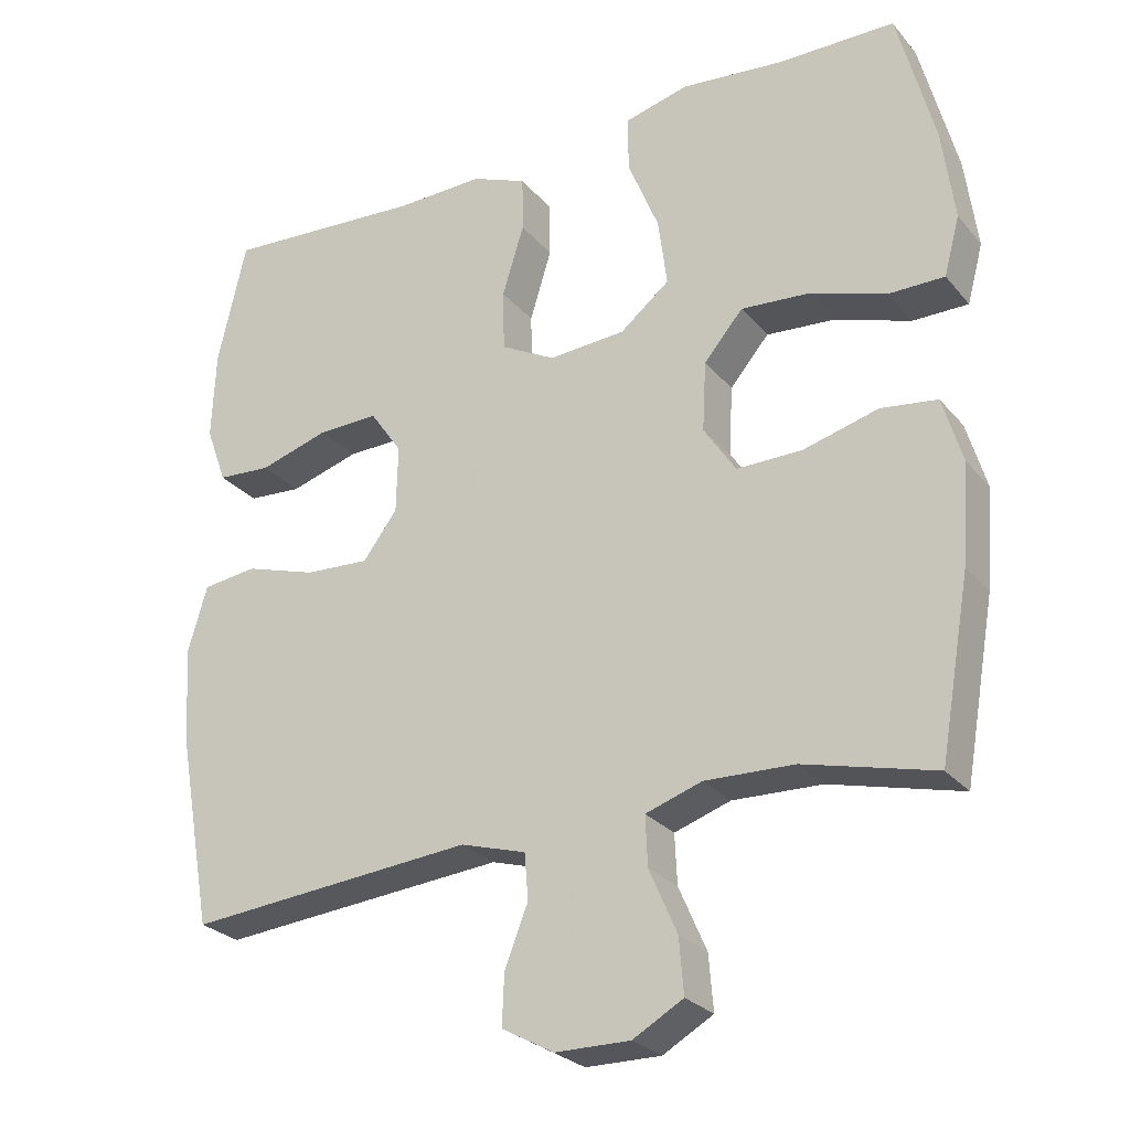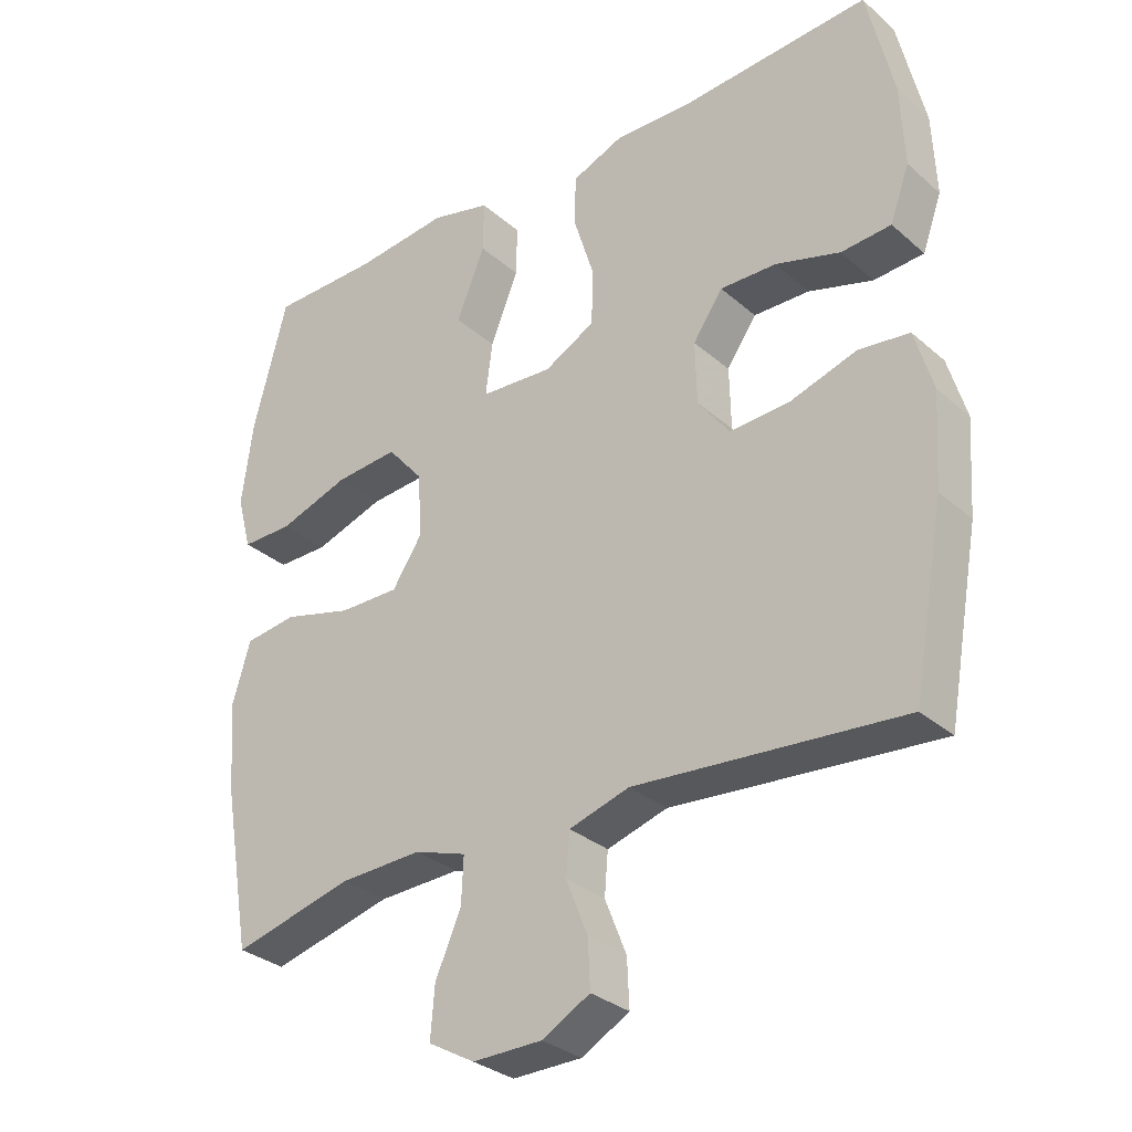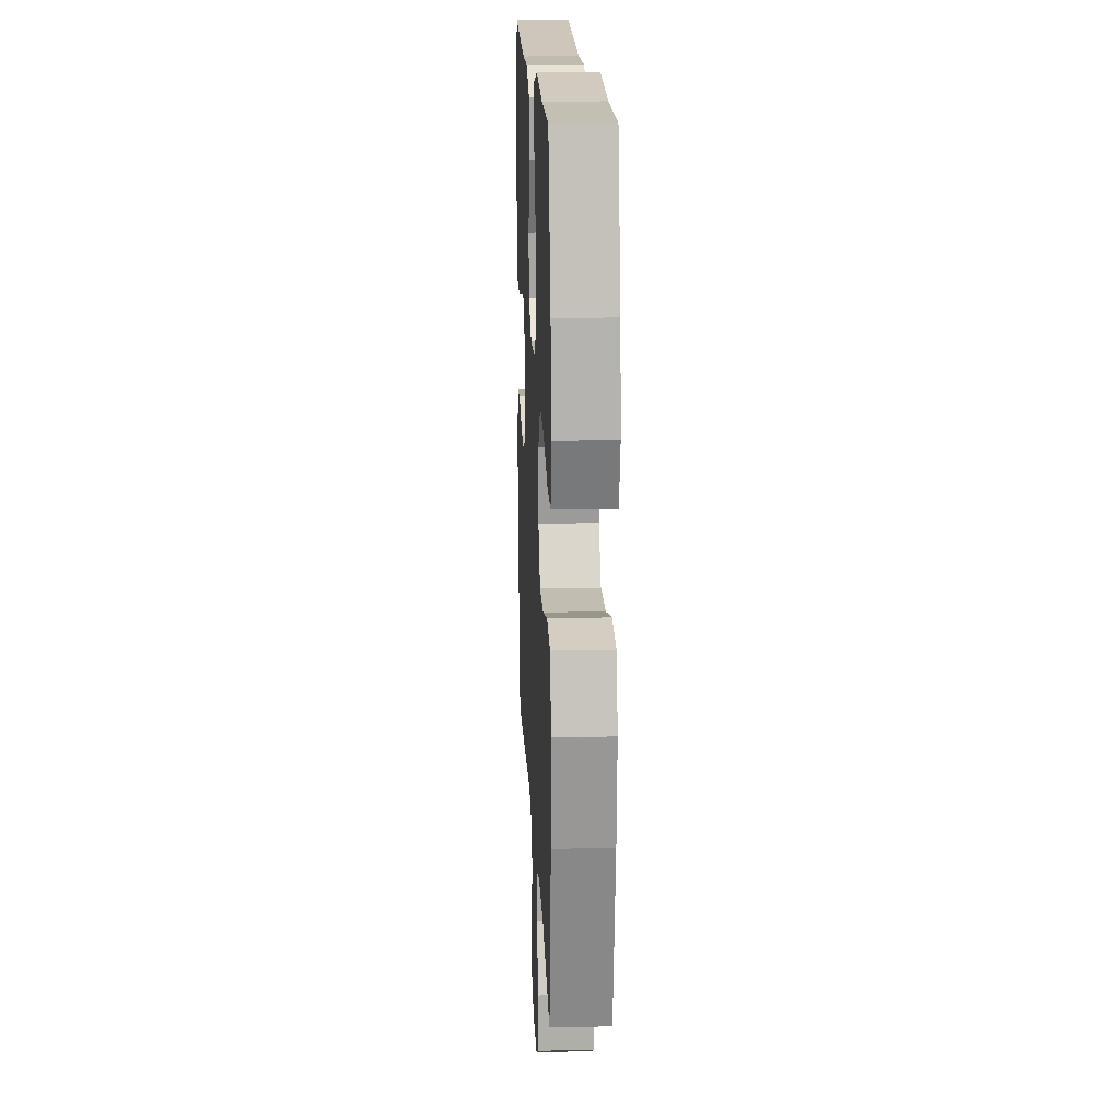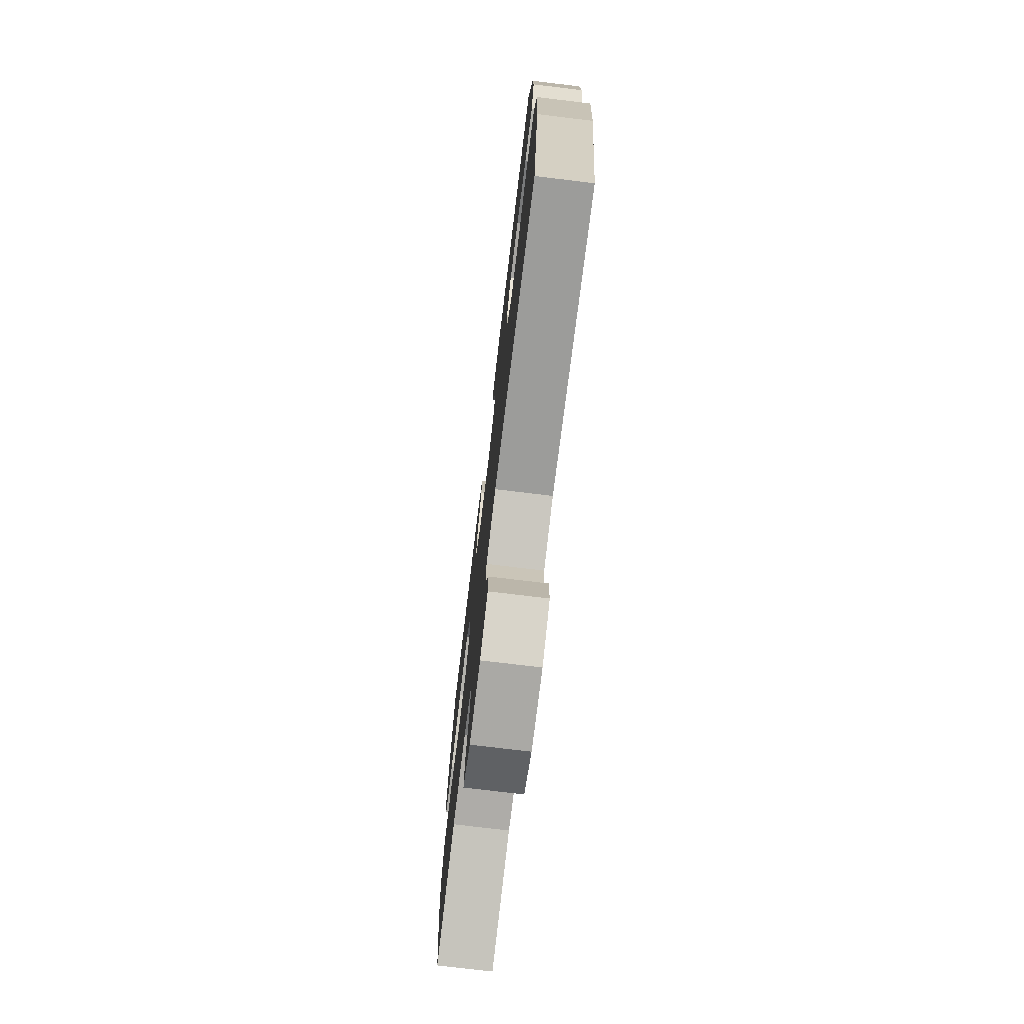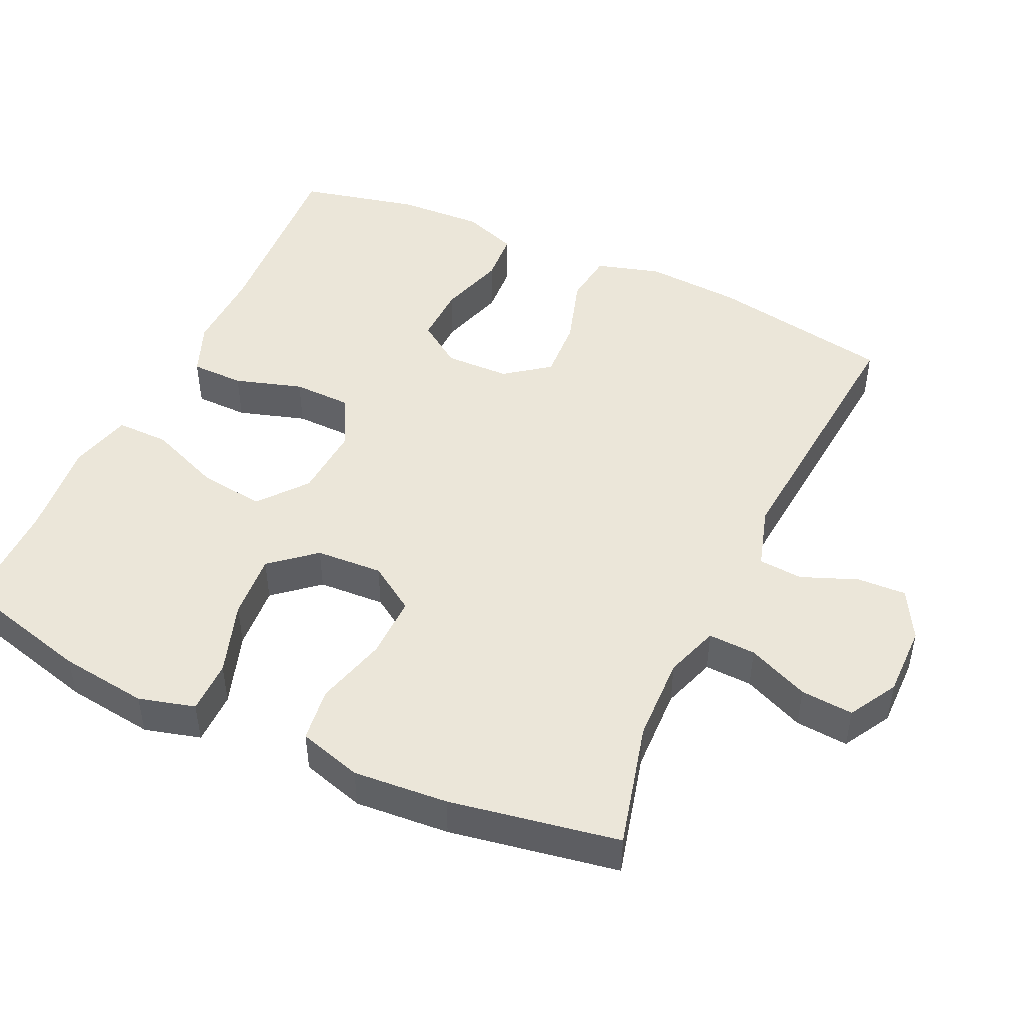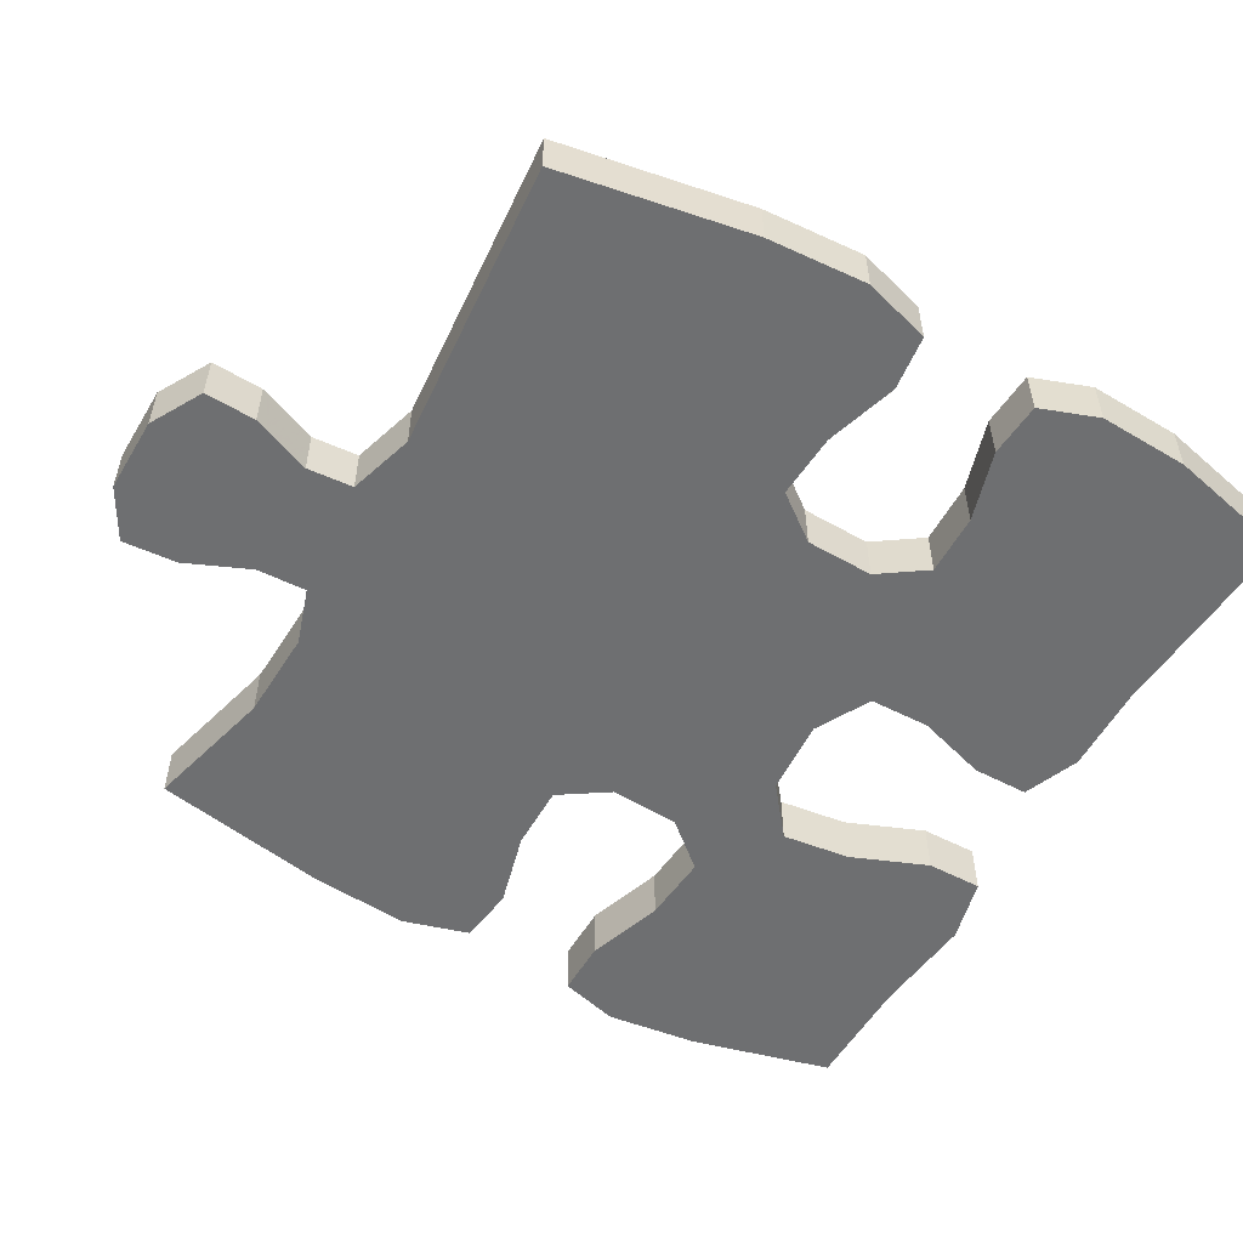
<metadata>
{"format":"obj","ext":"obj","renderer":"f3d","projection":"perspective","resolution":1024,"background":"white","views":[{"elev":-26.5,"azim":30.7,"up":"+Z"},{"elev":-31.2,"azim":-140.7,"up":"+Z"},{"elev":17.5,"azim":87.3,"up":"+Z"},{"elev":-74.9,"azim":-96.9,"up":"+Z"},{"elev":47.1,"azim":114.9,"up":"+Y"},{"elev":-54.5,"azim":-119.8,"up":"+Y"}]}
</metadata>
<code>
v -0.5 0.07 0.5
v -0.23 0.07 0.482
v -0.114 0.07 0.485
v -0.04 0.07 0.455
v -0.039 0.07 0.381
v -0.068 0.07 0.287
v -0.066 0.07 0.206
v 0.007 0.07 0.167
v 0.109 0.07 0.174
v 0.175 0.07 0.227
v 0.163 0.07 0.318
v 0.122 0.07 0.419
v 0.121 0.07 0.493
v 0.207 0.07 0.515
v 0.344 0.07 0.501
v 0.5 0.07 0.5
v 0.549 0.07 0.313
v 0.565 0.07 0.191
v 0.544 0.07 0.113
v 0.47 0.07 0.113
v 0.368 0.07 0.147
v 0.277 0.07 0.154
v 0.225 0.07 0.093
v 0.22 0.07 0
v 0.263 0.07 -0.065
v 0.35 0.07 -0.064
v 0.45 0.07 -0.037
v 0.525 0.07 -0.047
v 0.551 0.07 -0.135
v 0.541 0.07 -0.266
v 0.5 0.07 -0.5
v 0.326 0.07 -0.456
v 0.207 0.07 -0.452
v 0.132 0.07 -0.477
v 0.135 0.07 -0.543
v 0.172 0.07 -0.628
v 0.178 0.07 -0.701
v 0.111 0.07 -0.739
v 0.011 0.07 -0.738
v -0.058 0.07 -0.7
v -0.055 0.07 -0.632
v -0.024 0.07 -0.554
v -0.029 0.07 -0.493
v -0.116 0.07 -0.467
v -0.5 0.07 -0.5
v -0.546 0.07 -0.246
v -0.555 0.07 -0.113
v -0.529 0.07 -0.024
v -0.456 0.07 -0.015
v -0.36 0.07 -0.045
v -0.274 0.07 -0.05
v -0.228 0.07 0.011
v -0.226 0.07 0.101
v -0.269 0.07 0.163
v -0.35 0.07 0.161
v -0.443 0.07 0.133
v -0.515 0.07 0.138
v -0.543 0.07 0.215
v -0.538 0.07 0.334
v -0.5 0 0.5
v -0.23 0 0.482
v -0.114 0 0.485
v -0.04 0 0.455
v -0.039 0 0.381
v -0.068 0 0.287
v -0.066 0 0.206
v 0.007 0 0.167
v 0.109 0 0.174
v 0.175 0 0.227
v 0.163 0 0.318
v 0.122 0 0.419
v 0.121 0 0.493
v 0.207 0 0.515
v 0.344 0 0.501
v 0.5 0 0.5
v 0.549 0 0.313
v 0.565 0 0.191
v 0.544 0 0.113
v 0.47 0 0.113
v 0.368 0 0.147
v 0.277 0 0.154
v 0.225 0 0.093
v 0.22 0 0
v 0.263 0 -0.065
v 0.35 0 -0.064
v 0.45 0 -0.037
v 0.525 0 -0.047
v 0.551 0 -0.135
v 0.541 0 -0.266
v 0.5 0 -0.5
v 0.326 0 -0.456
v 0.207 0 -0.452
v 0.132 0 -0.477
v 0.135 0 -0.543
v 0.172 0 -0.628
v 0.178 0 -0.701
v 0.111 0 -0.739
v 0.011 0 -0.738
v -0.058 0 -0.7
v -0.055 0 -0.632
v -0.024 0 -0.554
v -0.029 0 -0.493
v -0.116 0 -0.467
v -0.5 0 -0.5
v -0.546 0 -0.246
v -0.555 0 -0.113
v -0.529 0 -0.024
v -0.456 0 -0.015
v -0.36 0 -0.045
v -0.274 0 -0.05
v -0.228 0 0.011
v -0.226 0 0.101
v -0.269 0 0.163
v -0.35 0 0.161
v -0.443 0 0.133
v -0.515 0 0.138
v -0.543 0 0.215
v -0.538 0 0.334
f 58 59 1 2
f 55 56 57 58
f 54 55 58 2
f 53 54 2 3
f 52 53 3 4
f 47 48 49 50
f 47 50 51
f 44 45 46 47
f 43 44 47 51
f 39 40 41 42
f 39 42 43
f 38 39 43
f 35 36 37 38
f 34 35 38 43
f 33 34 43 51
f 29 30 31 32
f 26 27 28 29
f 25 26 29 32
f 24 25 32 33
f 18 19 20 21
f 18 21 22
f 15 16 17 18
f 15 18 22
f 14 15 22 23
f 11 12 13 14
f 10 11 14 23
f 52 4 5 6
f 52 6 7
f 24 33 51 52
f 24 52 7 8
f 9 10 23 24
f 8 9 24
f 61 60 118 117
f 117 116 115 114
f 61 117 114 113
f 62 61 113 112
f 63 62 112 111
f 109 108 107 106
f 110 109 106
f 106 105 104 103
f 110 106 103 102
f 101 100 99 98
f 102 101 98
f 102 98 97
f 97 96 95 94
f 102 97 94 93
f 110 102 93 92
f 91 90 89 88
f 88 87 86 85
f 91 88 85 84
f 92 91 84 83
f 80 79 78 77
f 81 80 77
f 77 76 75 74
f 81 77 74
f 82 81 74 73
f 73 72 71 70
f 82 73 70 69
f 65 64 63 111
f 66 65 111
f 111 110 92 83
f 67 66 111 83
f 83 82 69 68
f 83 68 67
f 1 60 61 2
f 2 61 62 3
f 3 62 63 4
f 4 63 64 5
f 5 64 65 6
f 6 65 66 7
f 7 66 67 8
f 8 67 68 9
f 9 68 69 10
f 10 69 70 11
f 11 70 71 12
f 12 71 72 13
f 13 72 73 14
f 14 73 74 15
f 15 74 75 16
f 16 75 76 17
f 17 76 77 18
f 18 77 78 19
f 19 78 79 20
f 20 79 80 21
f 21 80 81 22
f 22 81 82 23
f 23 82 83 24
f 24 83 84 25
f 25 84 85 26
f 26 85 86 27
f 27 86 87 28
f 28 87 88 29
f 29 88 89 30
f 30 89 90 31
f 31 90 91 32
f 32 91 92 33
f 33 92 93 34
f 34 93 94 35
f 35 94 95 36
f 36 95 96 37
f 37 96 97 38
f 38 97 98 39
f 39 98 99 40
f 40 99 100 41
f 41 100 101 42
f 42 101 102 43
f 43 102 103 44
f 44 103 104 45
f 45 104 105 46
f 46 105 106 47
f 47 106 107 48
f 48 107 108 49
f 49 108 109 50
f 50 109 110 51
f 51 110 111 52
f 52 111 112 53
f 53 112 113 54
f 54 113 114 55
f 55 114 115 56
f 56 115 116 57
f 57 116 117 58
f 58 117 118 59
f 59 118 60 1

</code>
